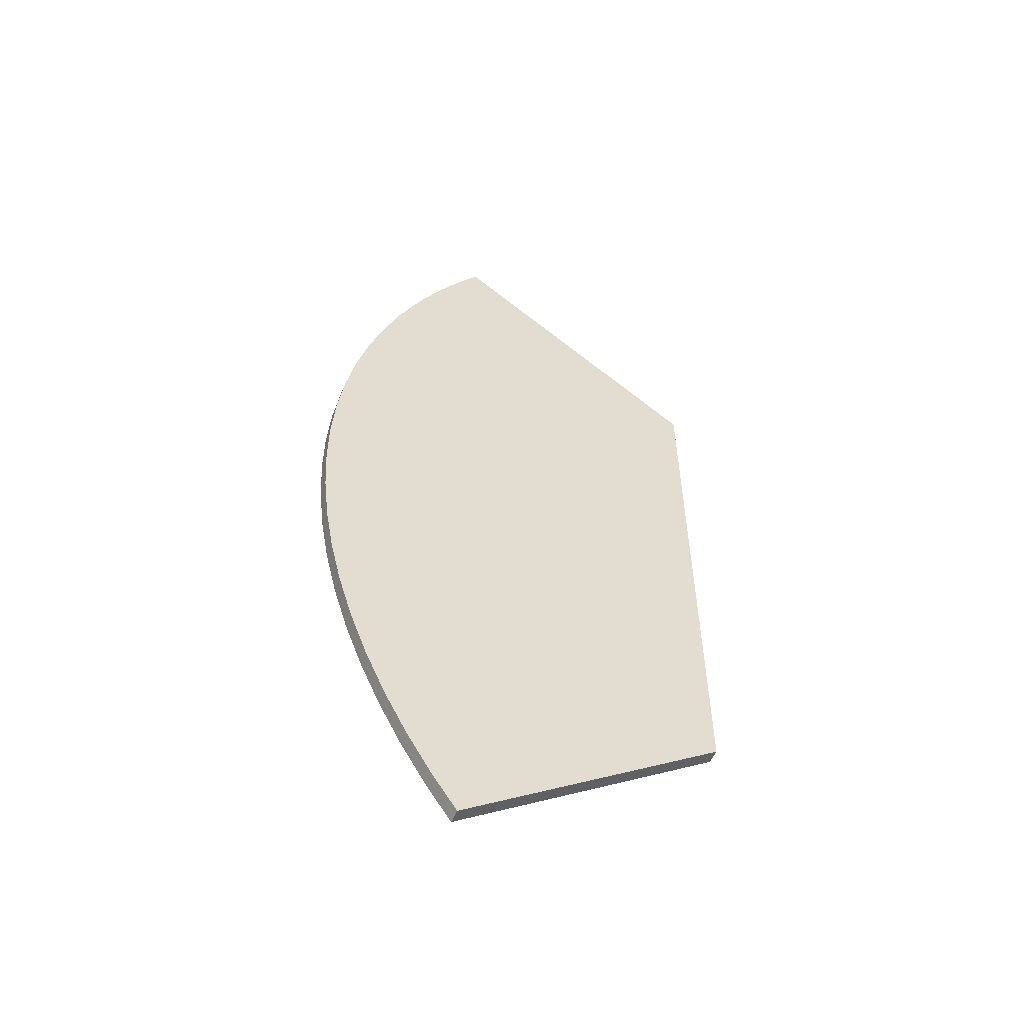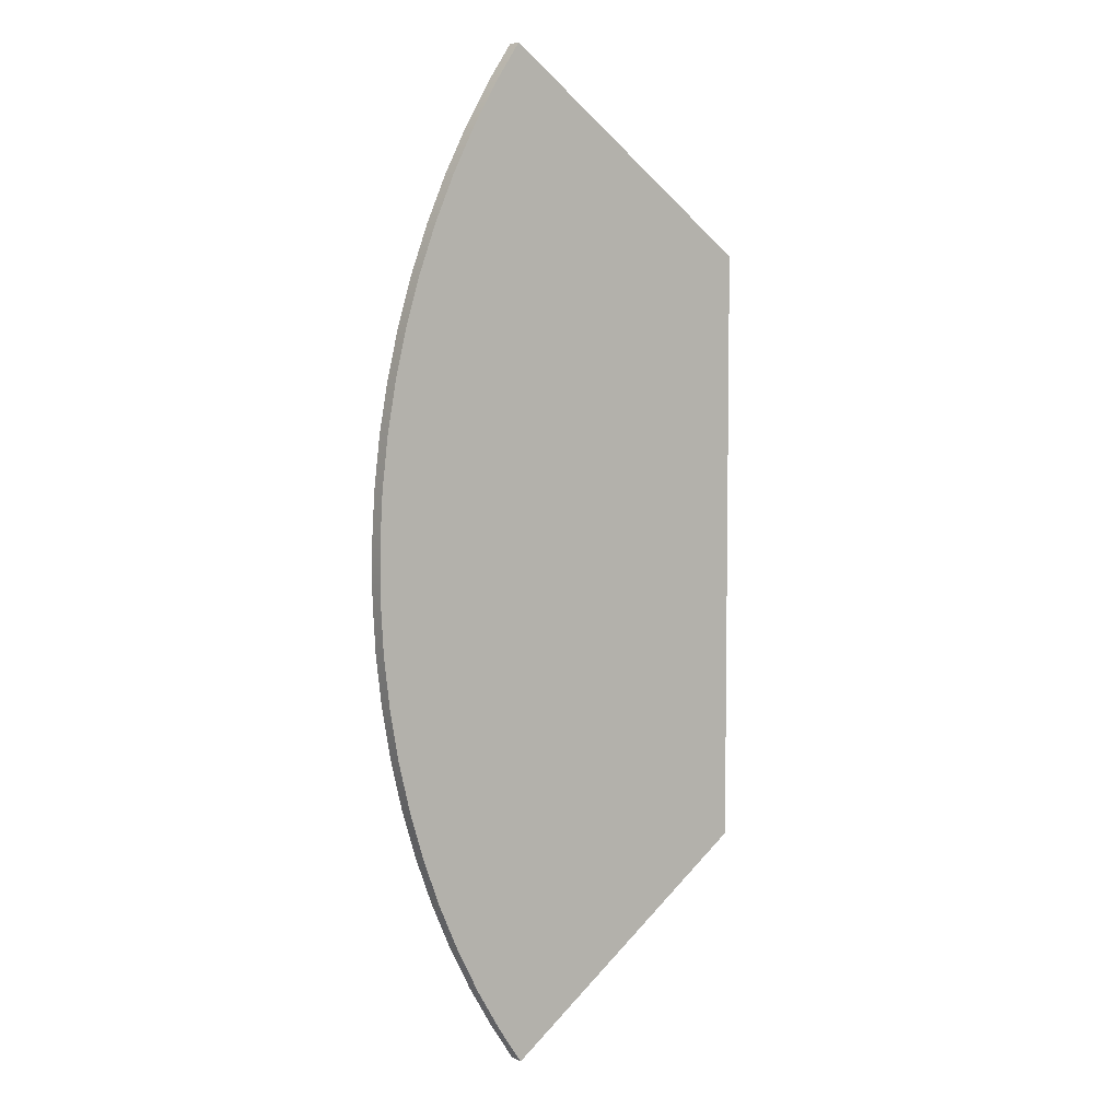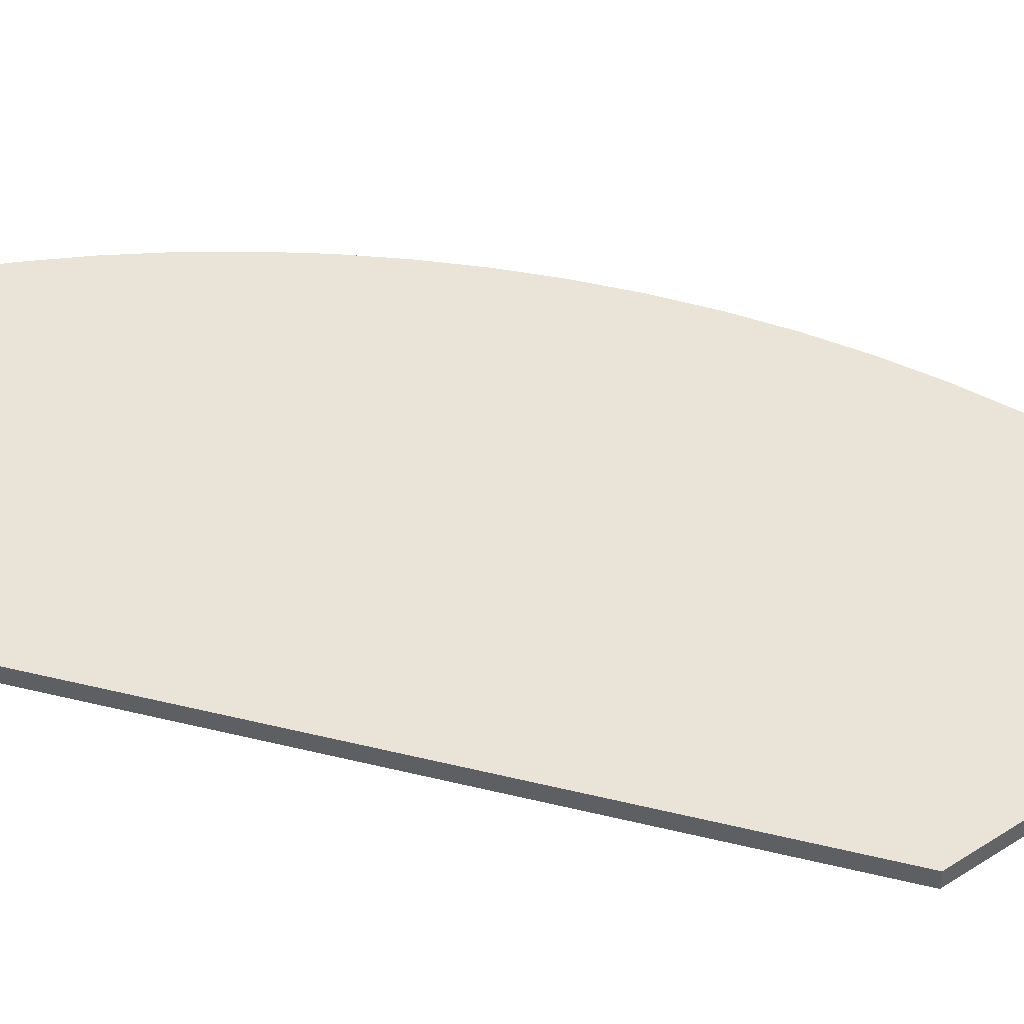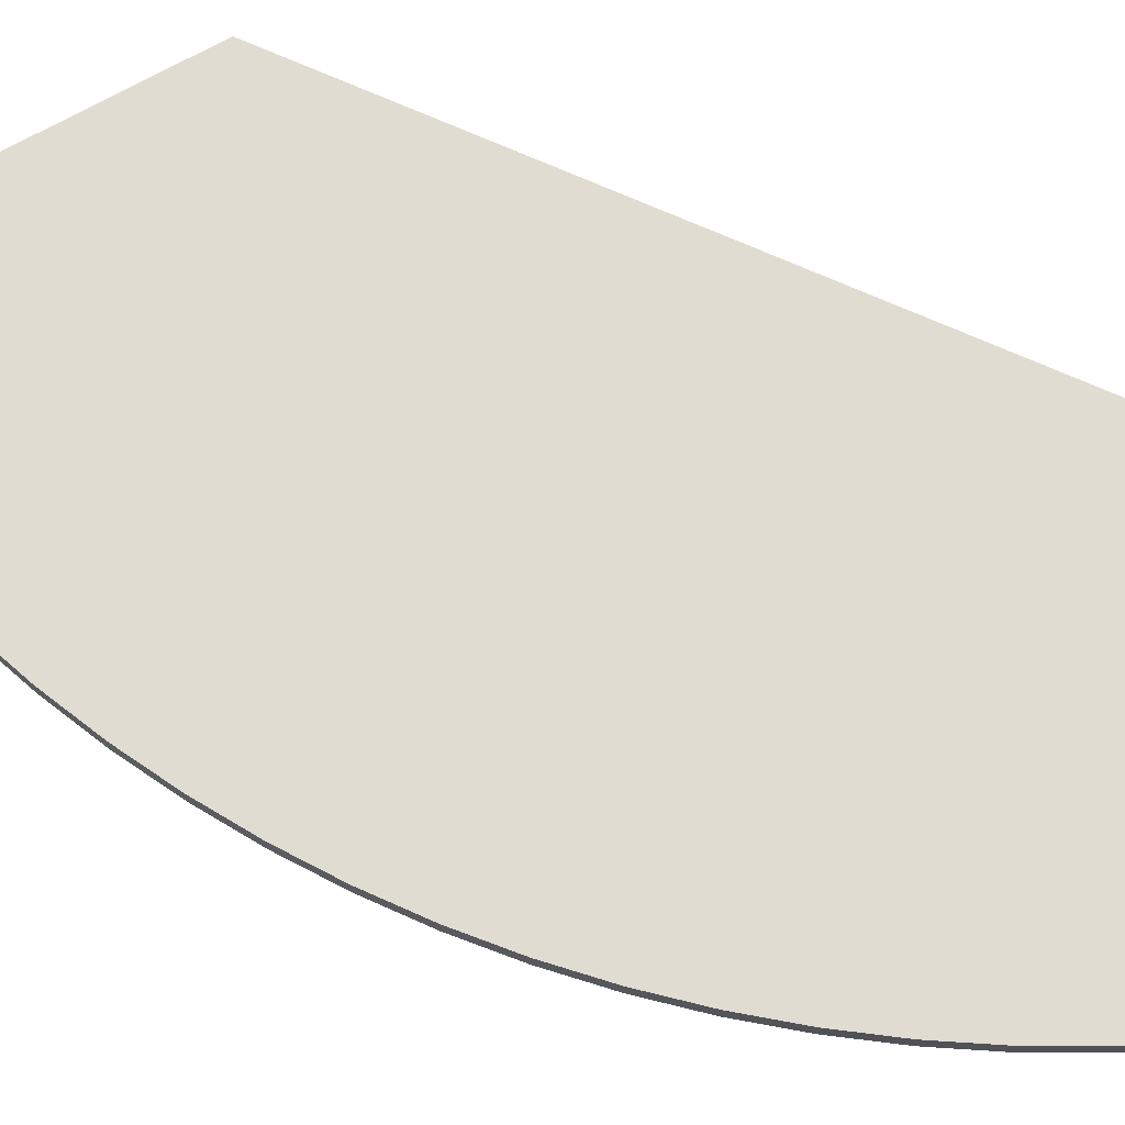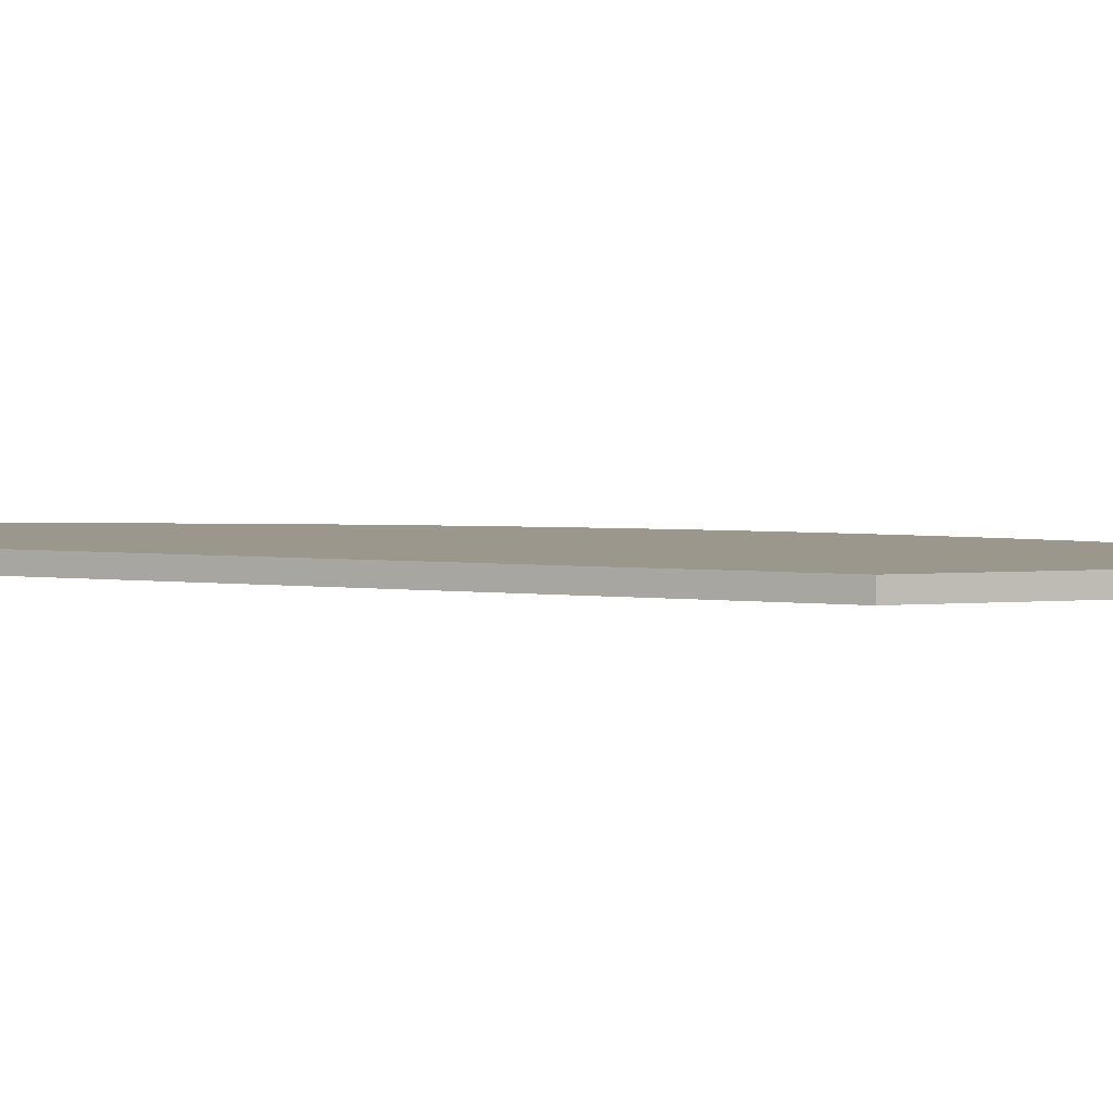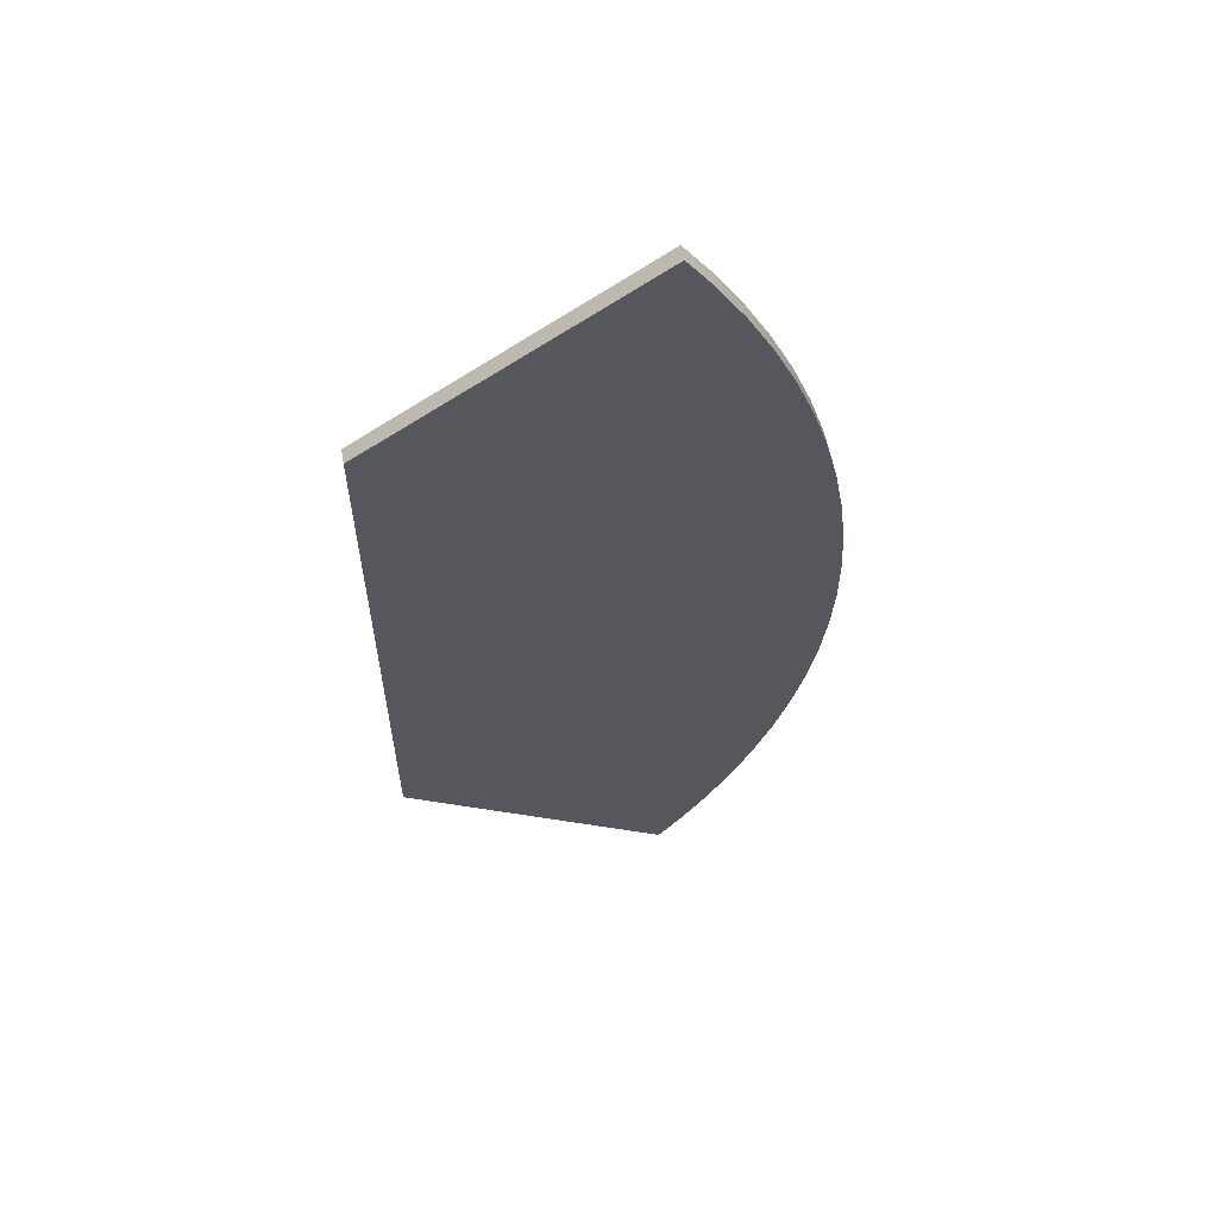
<metadata>
{"format":"obj","ext":"obj","renderer":"f3d","projection":"perspective","resolution":1024,"background":"white","views":[{"elev":-55.7,"azim":157.2,"up":"+Z"},{"elev":5.6,"azim":143.2,"up":"+Z"},{"elev":42.8,"azim":-73.5,"up":"+Y"},{"elev":69.1,"azim":114.3,"up":"+Y"},{"elev":2.6,"azim":-58.5,"up":"+Y"},{"elev":59.8,"azim":-10.1,"up":"+Z"}]}
</metadata>
<code>
v  146.9 20 -104.9
v  90.49 20 -63.89
v  90.49 20 63.89
v  146.9 20 104.9
v  170.8 20 -58.36
v  167 20 -68.46
v  162.6 20 -78.31
v  174 20 -48.04
v  176.6 20 -37.53
v  178.5 20 -26.88
v  179.8 20 -16.16
v  180.4 20 -5.39
v  180.4 20 5.39
v  179.8 20 16.16
v  178.5 20 26.88
v  176.6 20 37.53
v  174 20 48.04
v  170.8 20 58.36
v  167 20 68.46
v  162.6 20 78.31
v  157.7 20 -87.88
v  157.7 20 87.88
v  152.1 20 97.15
v  152.1 20 -97.15
v  90.49 17 63.89
v  90.49 17 -63.89
v  146.9 17 -104.9
v  146.9 17 104.9
v  162.6 17 -78.31
v  167 17 -68.46
v  170.8 17 -58.36
v  174 17 -48.04
v  176.6 17 -37.53
v  178.5 17 -26.88
v  179.8 17 -16.16
v  180.4 17 -5.39
v  180.4 17 5.39
v  179.8 17 16.16
v  178.5 17 26.88
v  176.6 17 37.53
v  174 17 48.04
v  170.8 17 58.36
v  167 17 68.46
v  162.6 17 78.31
v  157.7 17 -87.88
v  157.7 17 87.88
v  152.1 17 97.15
v  152.1 17 -97.15
o Desk_72n
g Desk_72n
f 1 2 3
f 1 3 4
f 5 6 7
f 8 5 7
f 9 8 7
f 10 9 7
f 11 10 7
f 12 11 7
f 13 12 7
f 14 13 7
f 15 14 7
f 16 15 7
f 17 16 7
f 18 17 7
f 19 18 7
f 20 19 7
f 20 7 21
f 22 20 21
f 23 22 21
f 23 21 24
f 4 23 24
f 1 4 24
f 25 26 27
f 28 25 27
f 29 30 31
f 29 31 32
f 29 32 33
f 29 33 34
f 29 34 35
f 29 35 36
f 29 36 37
f 29 37 38
f 29 38 39
f 29 39 40
f 29 40 41
f 29 41 42
f 29 42 43
f 29 43 44
f 45 29 44
f 45 44 46
f 45 46 47
f 48 45 47
f 48 47 28
f 48 28 27
f 2 1 27
f 27 26 2
f 3 2 26
f 26 25 3
f 4 3 25
f 25 28 4
f 6 5 31
f 31 30 6
f 7 6 30
f 30 29 7
f 5 8 32
f 32 31 5
f 8 9 33
f 33 32 8
f 9 10 34
f 34 33 9
f 10 11 35
f 35 34 10
f 11 12 36
f 36 35 11
f 12 13 37
f 37 36 12
f 13 14 38
f 38 37 13
f 14 15 39
f 39 38 14
f 15 16 40
f 40 39 15
f 16 17 41
f 41 40 16
f 17 18 42
f 42 41 17
f 18 19 43
f 43 42 18
f 19 20 44
f 44 43 19
f 21 7 29
f 29 45 21
f 20 22 46
f 46 44 20
f 22 23 47
f 47 46 22
f 24 21 45
f 45 48 24
f 23 4 28
f 28 47 23
f 1 24 48
f 48 27 1

</code>
